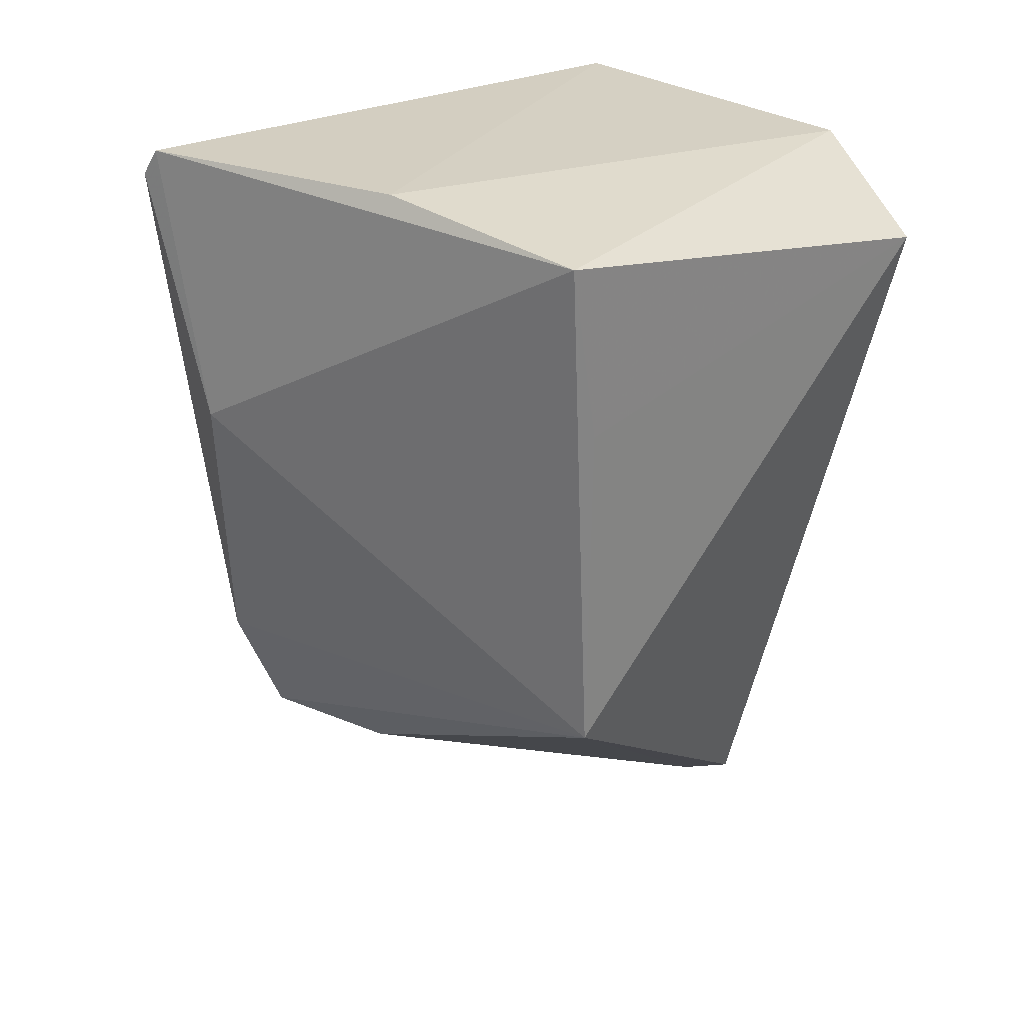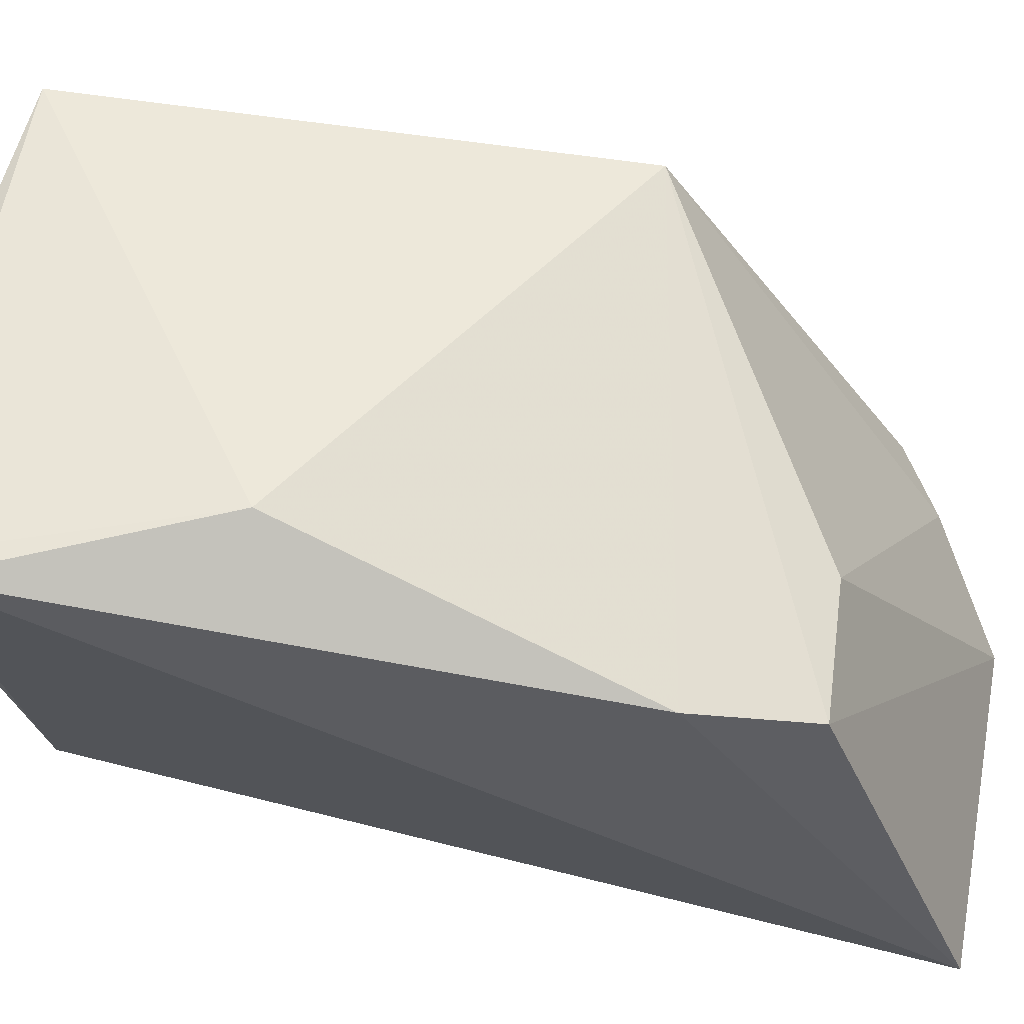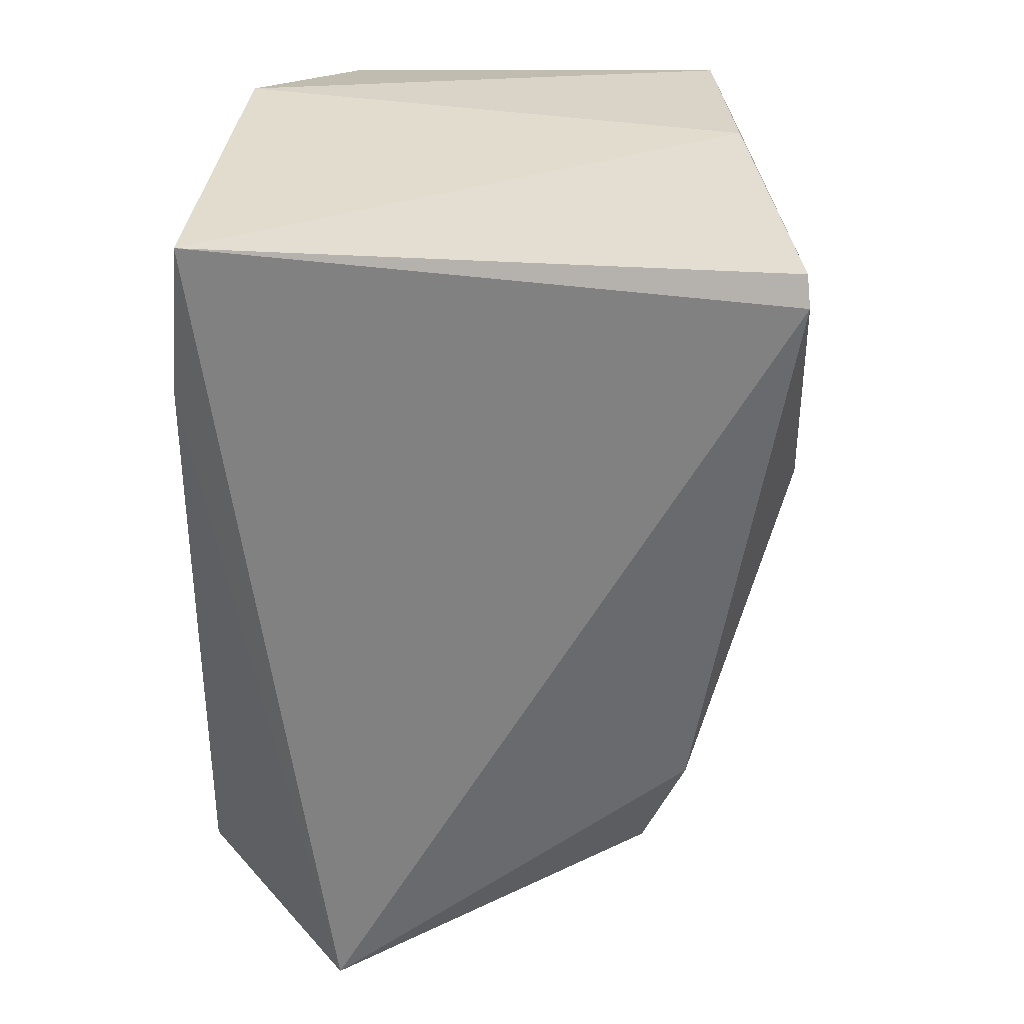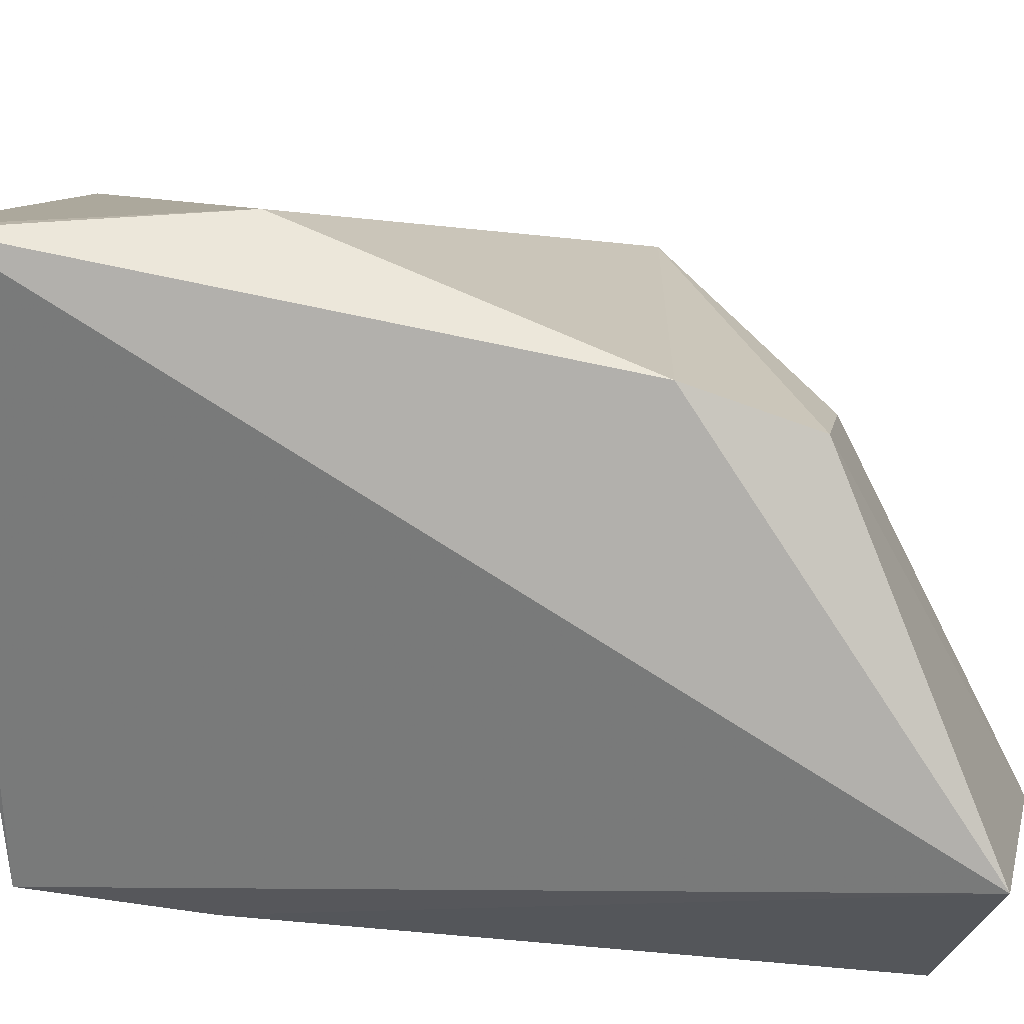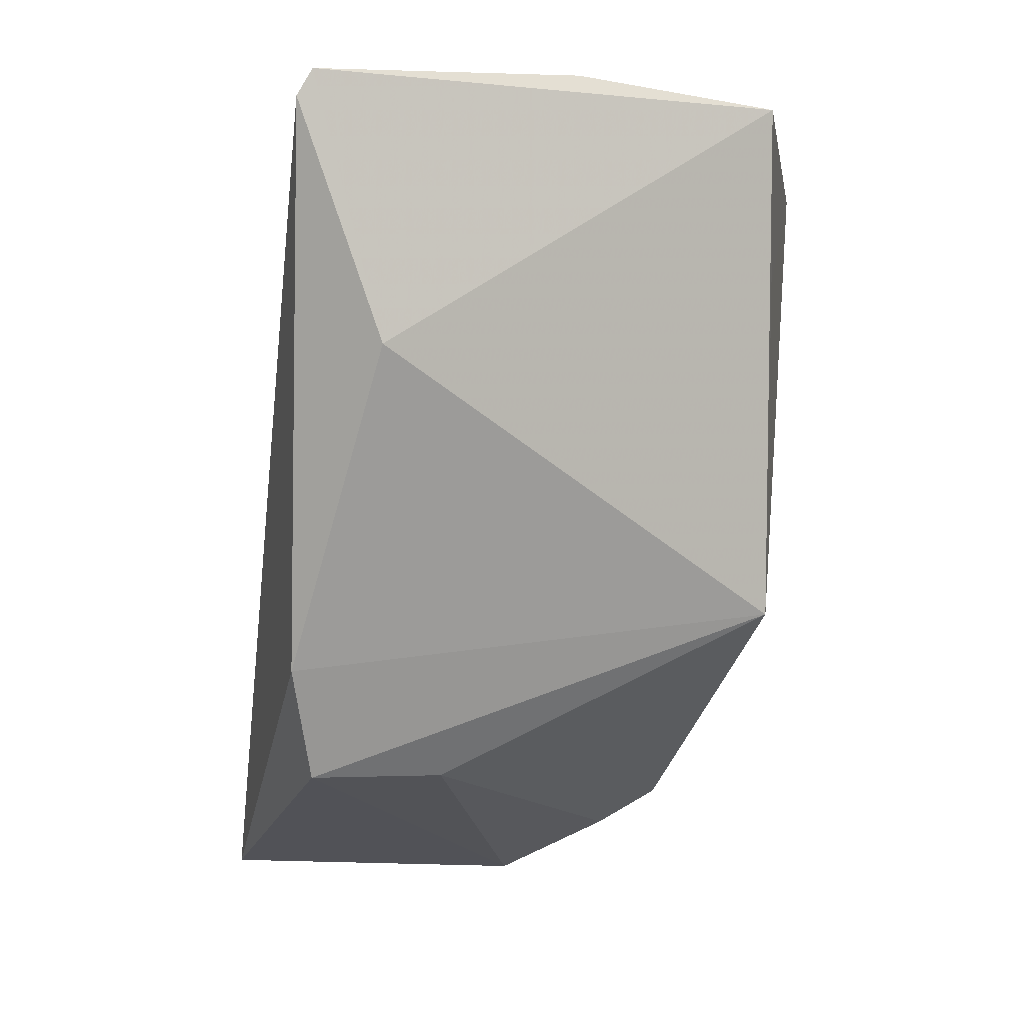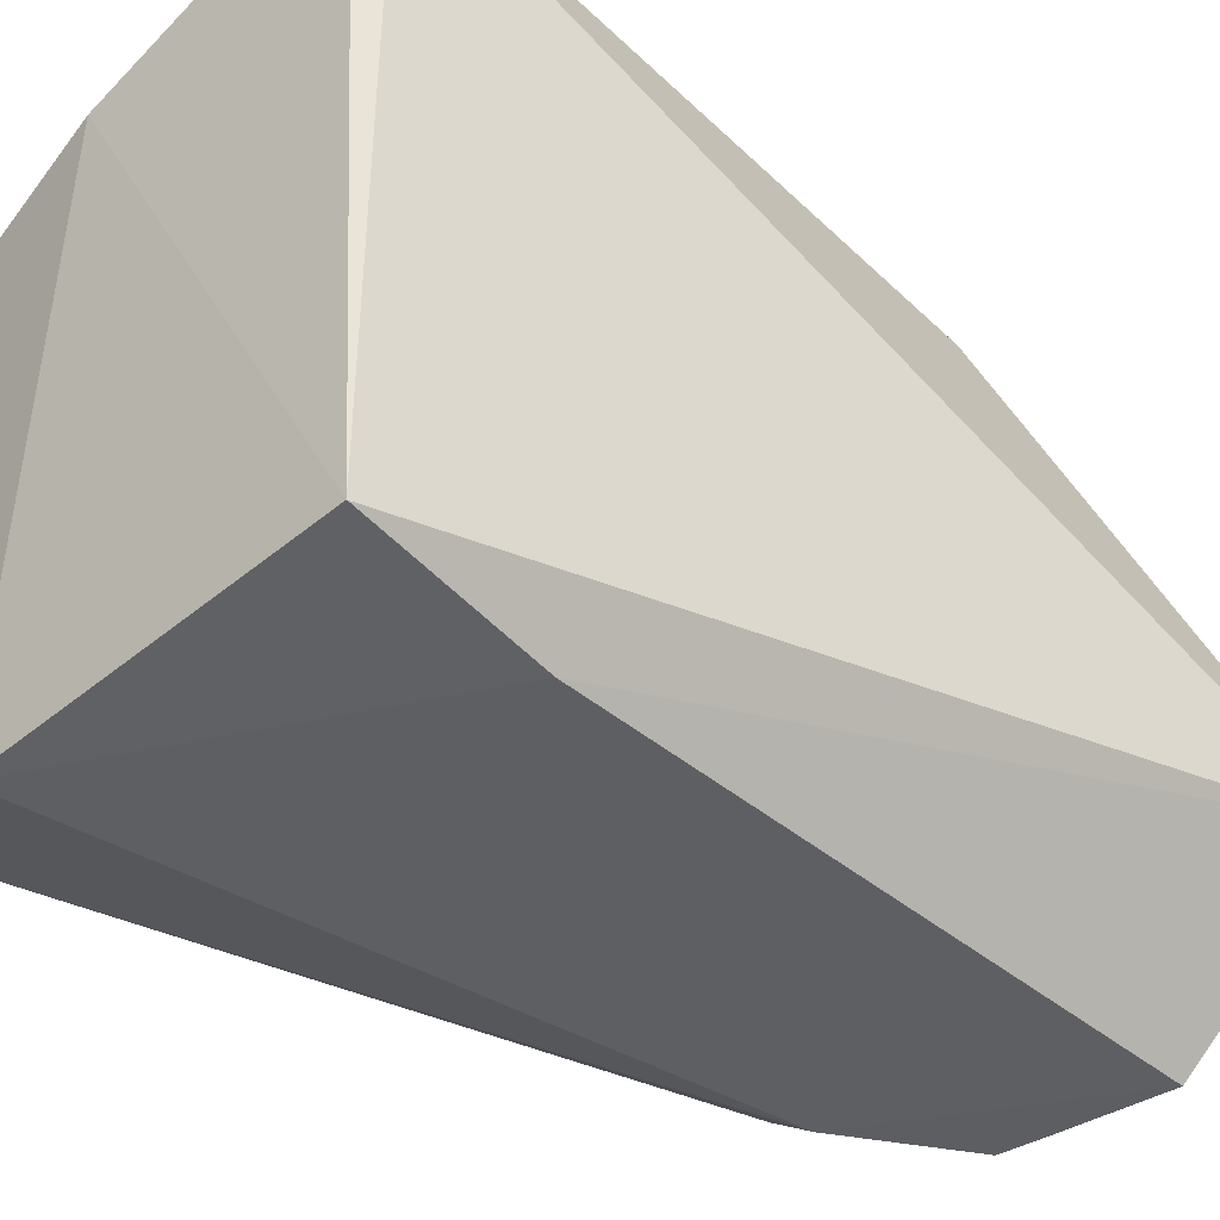
<metadata>
{"format":"obj","ext":"obj","renderer":"f3d","projection":"perspective","resolution":1024,"background":"white","views":[{"elev":29.0,"azim":48.3,"up":"+Y"},{"elev":72.1,"azim":-83.8,"up":"+Z"},{"elev":36.7,"azim":-79.2,"up":"+Y"},{"elev":26.8,"azim":-82.7,"up":"+Z"},{"elev":3.2,"azim":1.6,"up":"+Y"},{"elev":-41.9,"azim":-136.3,"up":"+Z"}]}
</metadata>
<code>
v -0.01874 0.1183 0.04989
v 0.01613 0.0764 0.03706
v 0.02039 0.1118 0.007764
v -0.01873 0.1154 0.003547
v -0.02961 0.0516 0.01591
v 0.007406 0.1157 0.002178
v 0.01627 0.1165 0.03906
v -0.02023 0.06352 0.04036
v -0.01992 0.1163 0.0503
v 0.008014 0.05732 0.01128
v 0.001068 0.1187 0.04299
v 0.01645 0.1029 0.03696
v -0.02137 0.07251 0.04378
v -0.01359 0.09793 0.05005
v -0.005859 0.0494 0.007804
v -0.002129 0.06561 0.002097
v -0.01011 0.06319 0.03699
v -0.007381 0.05664 0.002476
v -0.01818 0.1018 0.002126
v 0.003128 0.05441 0.01126
v -0.01902 0.05543 0.002128
f 7 3 6
f 9 1 4
f 9 4 5
f 10 3 2
f 11 6 4
f 11 4 1
f 11 7 6
f 11 1 7
f 12 7 2
f 12 2 3
f 12 3 7
f 13 9 5
f 13 5 8
f 13 8 2
f 14 7 1
f 14 1 9
f 14 2 7
f 14 13 2
f 14 9 13
f 15 8 5
f 16 6 3
f 16 3 10
f 17 2 8
f 17 8 15
f 18 16 10
f 18 10 15
f 19 4 6
f 19 6 16
f 19 5 4
f 20 17 15
f 20 15 10
f 20 10 2
f 20 2 17
f 21 18 15
f 21 15 5
f 21 5 19
f 21 19 16
f 21 16 18

</code>
